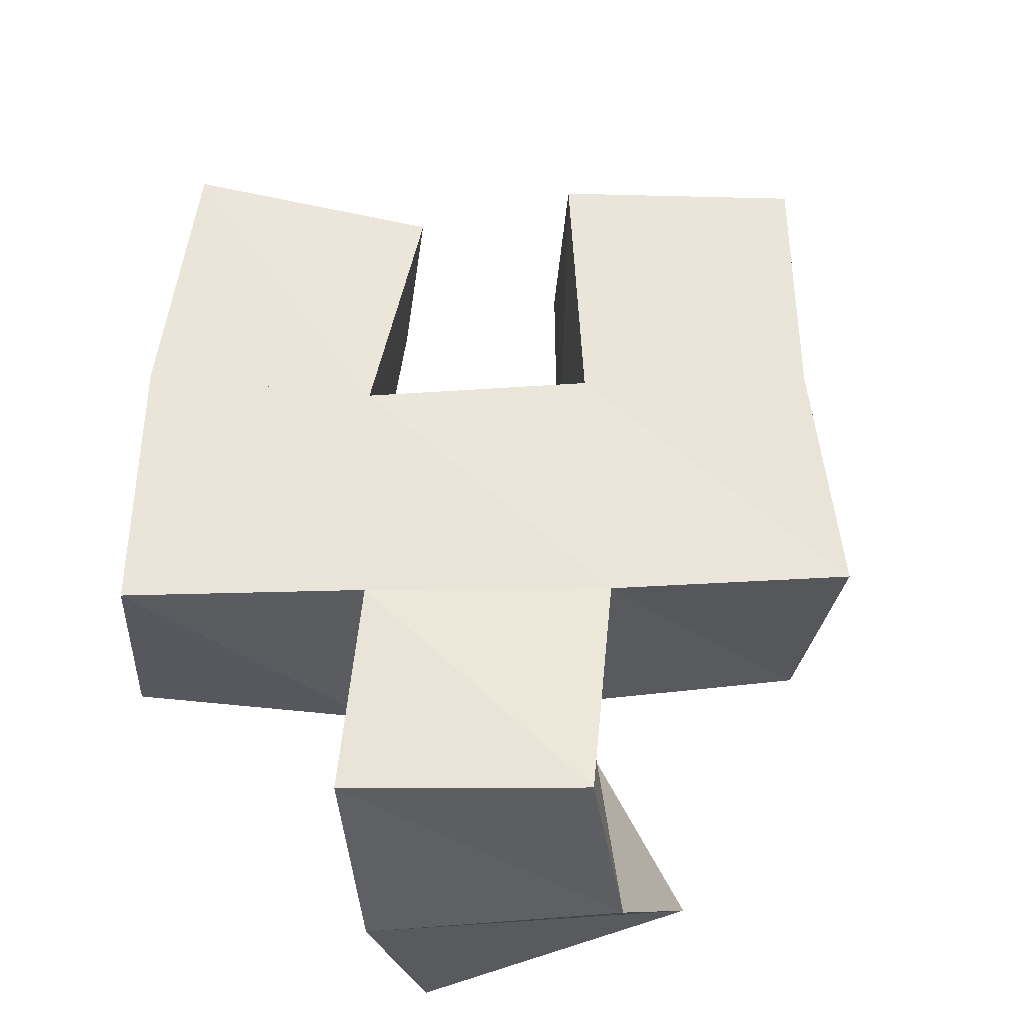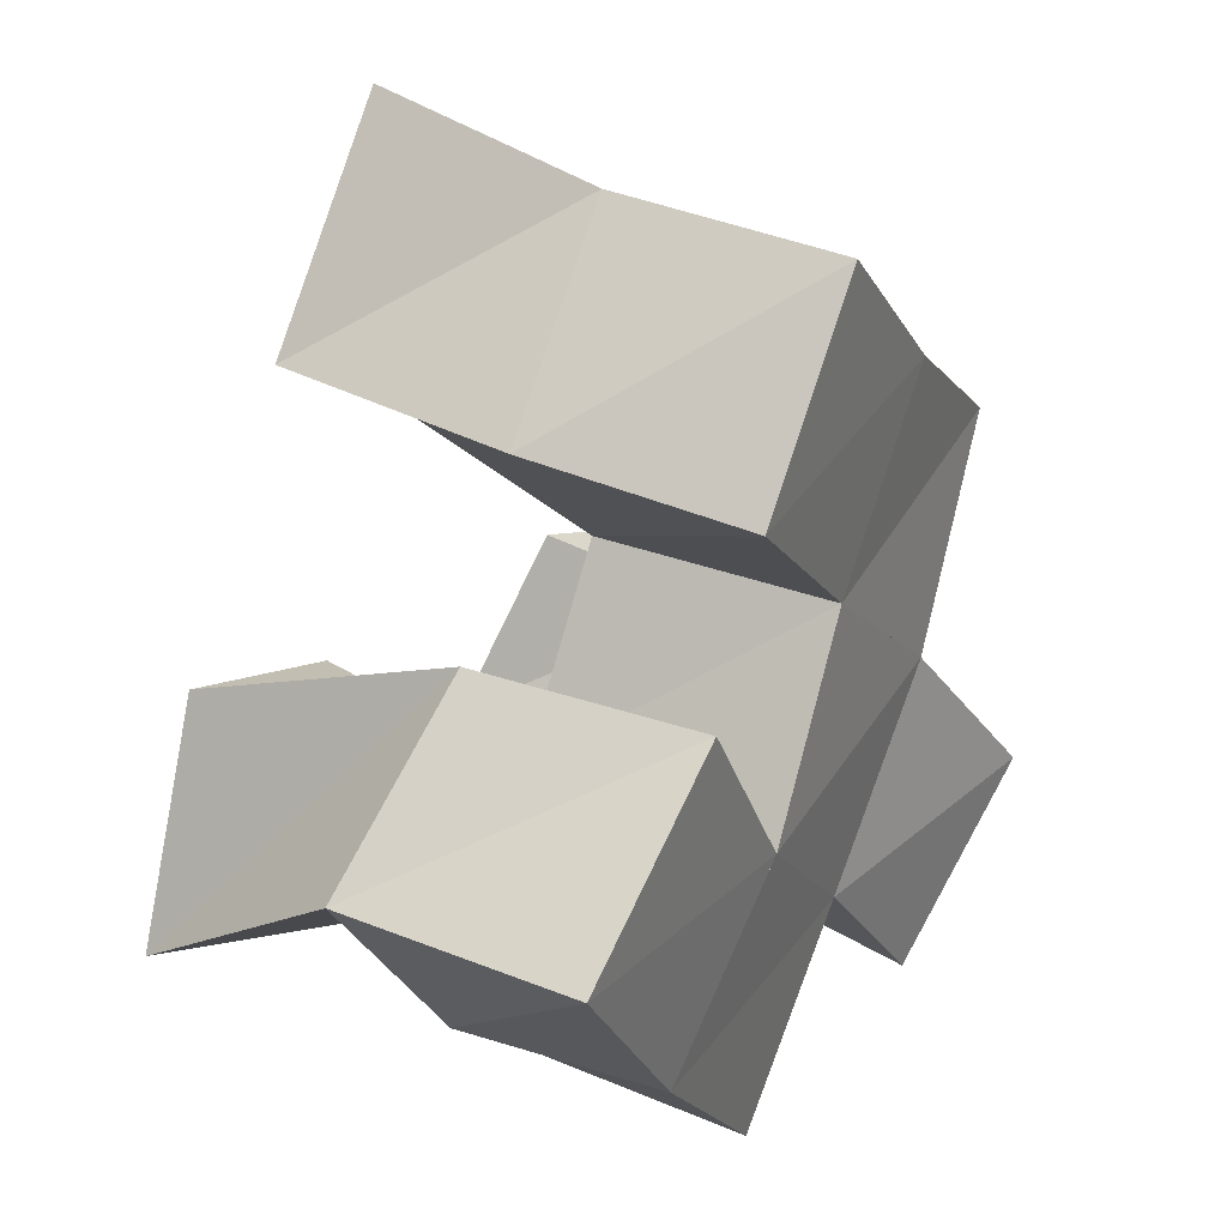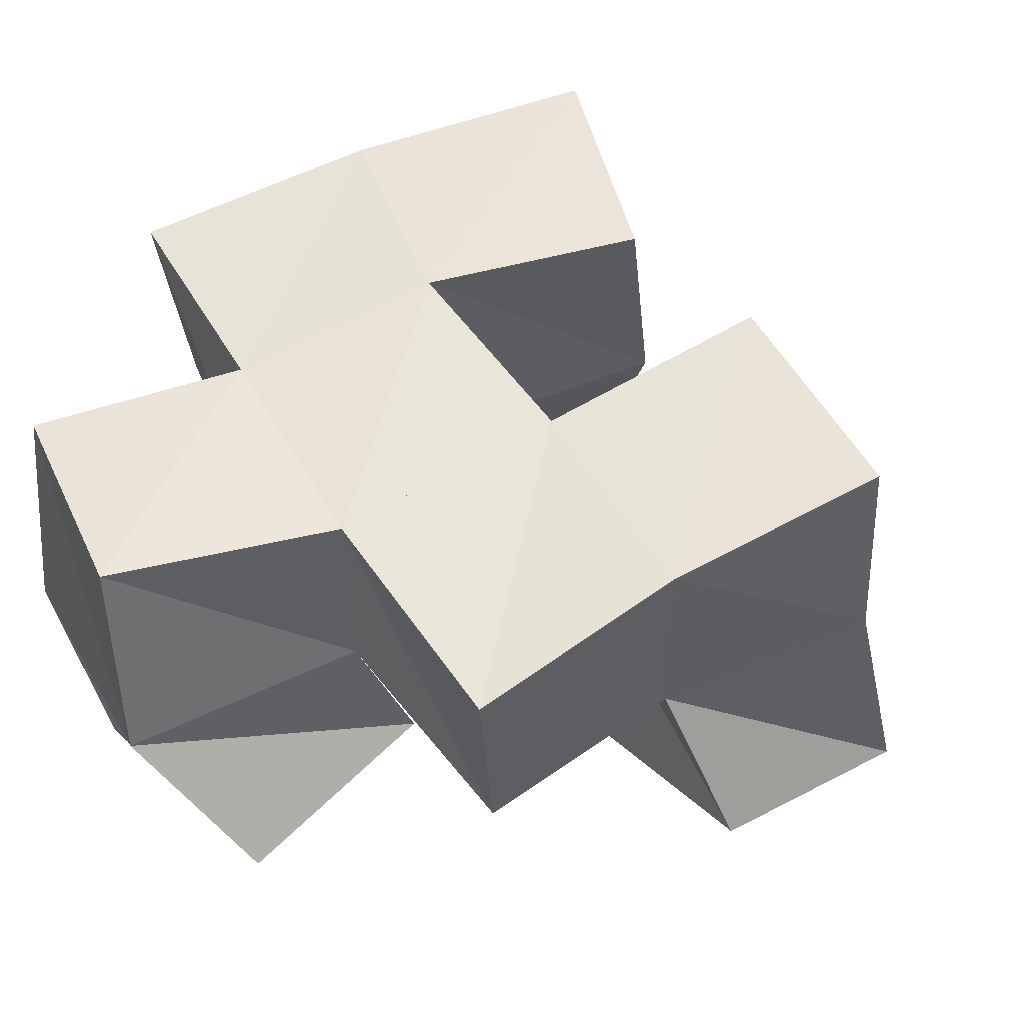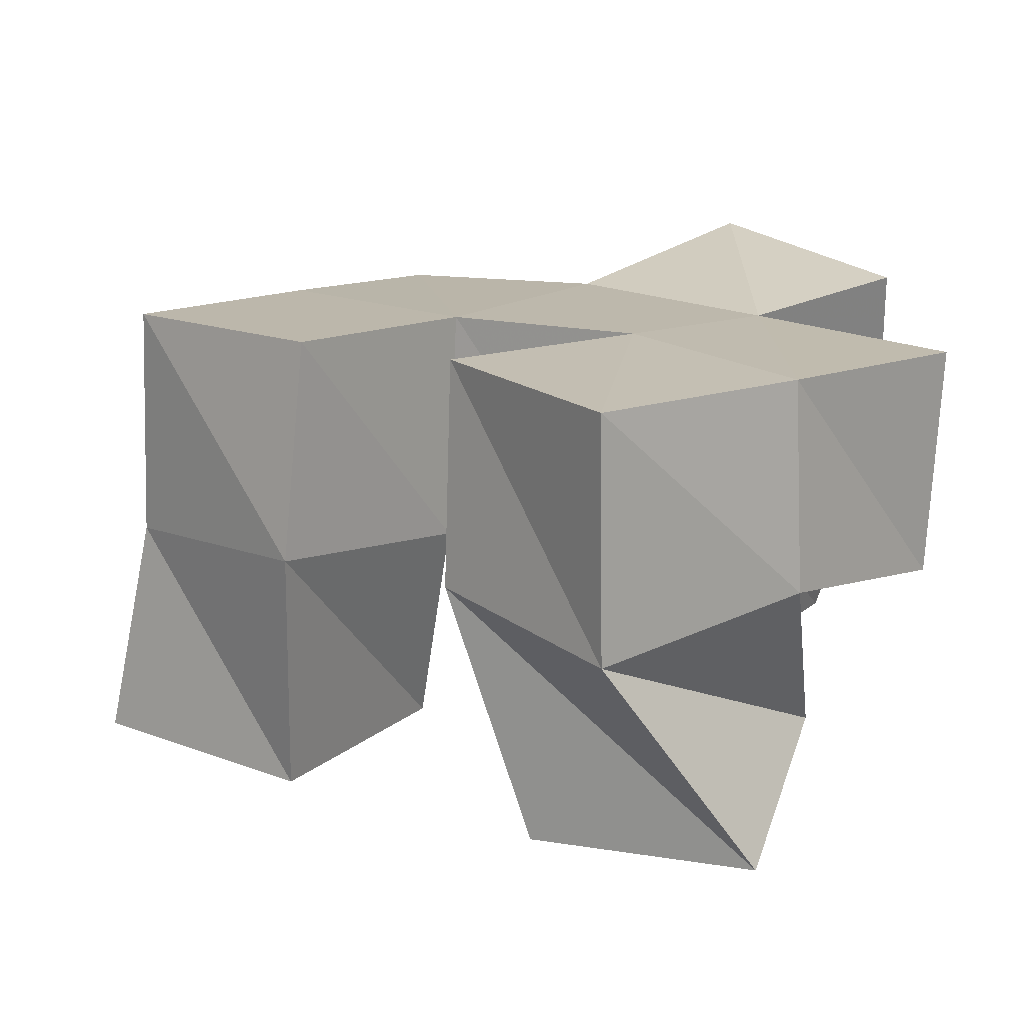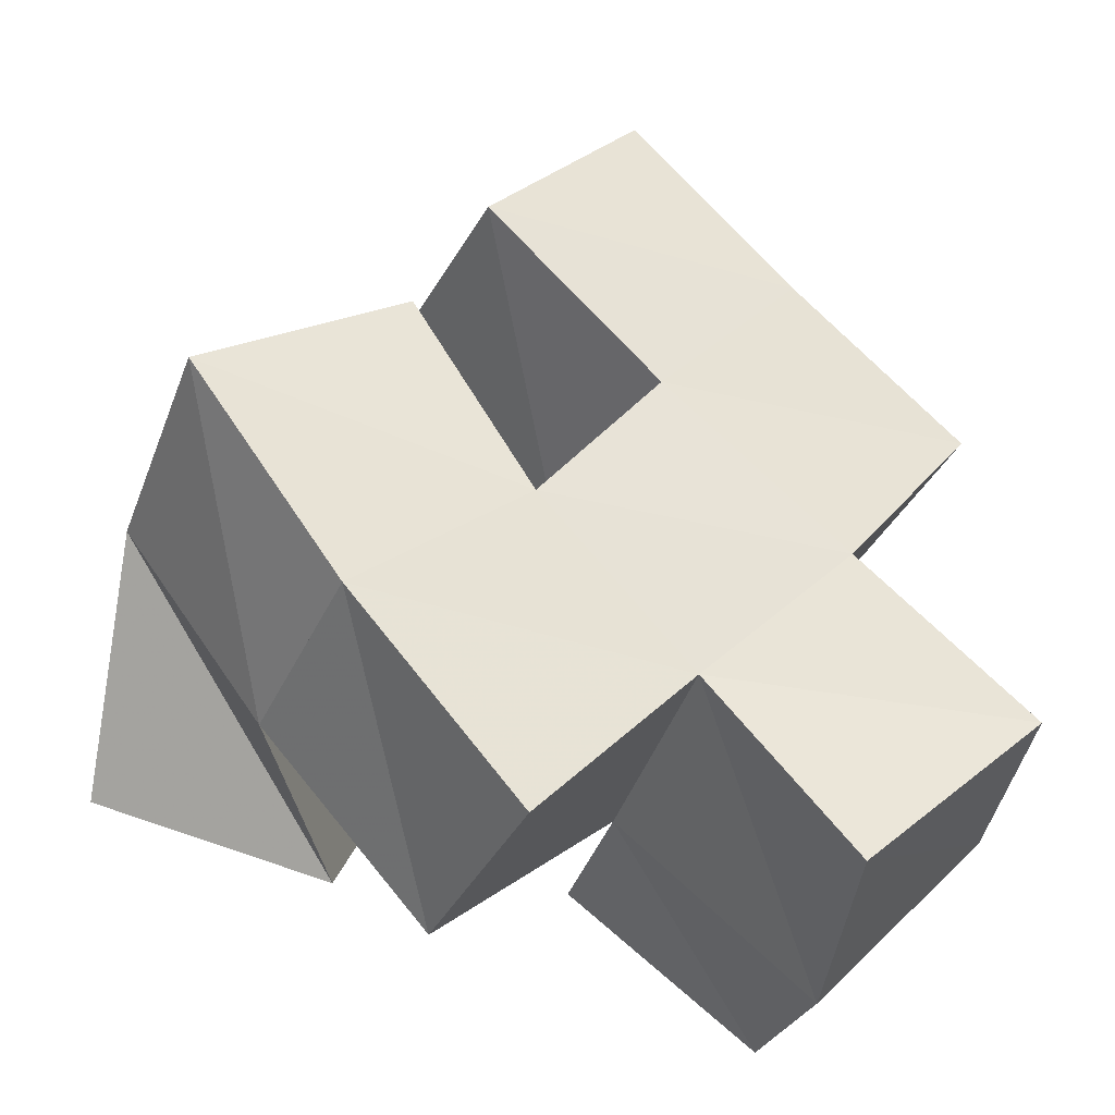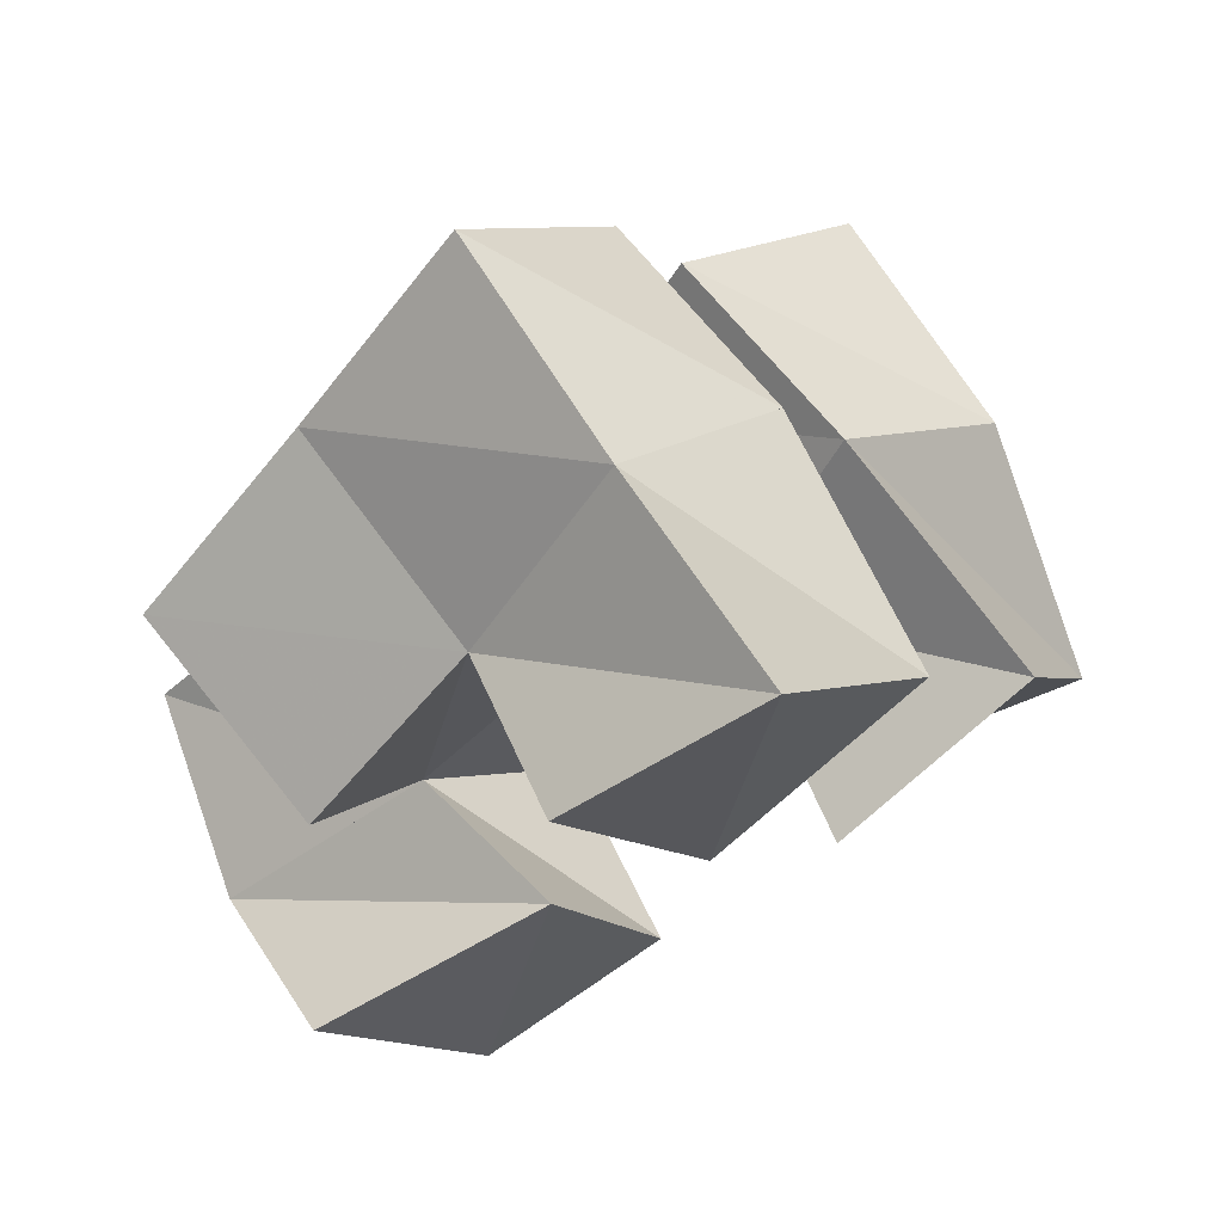
<metadata>
{"format":"obj","ext":"obj","renderer":"f3d","projection":"perspective","resolution":1024,"background":"white","views":[{"elev":53.0,"azim":-134.3,"up":"+Y"},{"elev":30.0,"azim":125.9,"up":"+Z"},{"elev":48.2,"azim":-70.3,"up":"+Y"},{"elev":22.9,"azim":88.3,"up":"+Y"},{"elev":-39.2,"azim":165.2,"up":"+Z"},{"elev":71.3,"azim":-27.8,"up":"+Z"}]}
</metadata>
<code>
v 0.6604 0.1119 0.1887
v 0.6627 0.16 0.2214
v 0.6389 0.1074 0.2344
v 0.6261 0.1612 0.252
v 0.6111 0.121 0.1717
v 0.6335 0.1623 0.1781
v 0.5933 0.1 0.2159
v 0.5974 0.1527 0.2133
v 0.608 0.105 0.2875
v 0.6101 0.1605 0.2866
v 0.5755 0.1034 0.3313
v 0.5723 0.1527 0.3213
v 0.5638 0.1 0.258
v 0.5728 0.1505 0.2511
v 0.5371 0.109 0.3032
v 0.5406 0.1467 0.2843
v 0.5577 0.1046 0.1875
v 0.5596 0.1465 0.1789
v 0.5382 0.1134 0.2244
v 0.5283 0.1489 0.2153
v 0.5176 0.1054 0.1548
v 0.5201 0.1495 0.1419
v 0.4878 0.1164 0.2065
v 0.4843 0.154 0.1814
v 0.6584 0.2121 0.222
v 0.6165 0.2086 0.2504
v 0.6264 0.2069 0.1797
v 0.5907 0.2051 0.2105
v 0.6018 0.2077 0.2819
v 0.5688 0.2035 0.3193
v 0.5637 0.2004 0.2489
v 0.5327 0.1974 0.2862
v 0.5576 0.1981 0.1787
v 0.5238 0.1956 0.2165
v 0.5273 0.1976 0.1433
v 0.491 0.2013 0.1777
v 0.5971 0.1508 0.1446
v 0.5902 0.2 0.1414
v 0.5037 0.1394 0.257
v 0.494 0.189 0.258
f 1 2 4
f 3 1 4
f 2 6 8
f 4 2 8
f 6 5 7
f 8 6 7
f 5 1 3
f 7 5 3
f 8 7 3
f 4 8 3
f 2 1 5
f 6 2 5
f 9 10 12
f 11 9 12
f 10 14 16
f 12 10 16
f 14 13 15
f 16 14 15
f 13 9 11
f 15 13 11
f 16 15 11
f 12 16 11
f 10 9 13
f 14 10 13
f 17 18 20
f 19 17 20
f 18 22 24
f 20 18 24
f 22 21 23
f 24 22 23
f 21 17 19
f 23 21 19
f 24 23 19
f 20 24 19
f 18 17 21
f 22 18 21
f 2 25 26
f 4 2 26
f 25 27 28
f 26 25 28
f 27 6 8
f 28 27 8
f 6 2 4
f 8 6 4
f 28 8 4
f 26 28 4
f 25 2 6
f 27 25 6
f 10 29 30
f 12 10 30
f 29 31 32
f 30 29 32
f 31 14 16
f 32 31 16
f 14 10 12
f 16 14 12
f 32 16 12
f 30 32 12
f 29 10 14
f 31 29 14
f 18 33 34
f 20 18 34
f 33 35 36
f 34 33 36
f 35 22 24
f 36 35 24
f 22 18 20
f 24 22 20
f 36 24 20
f 34 36 20
f 33 18 22
f 35 33 22
f 6 27 28
f 8 6 28
f 27 38 33
f 28 27 33
f 38 37 18
f 33 38 18
f 37 6 8
f 18 37 8
f 33 18 8
f 28 33 8
f 27 6 37
f 38 27 37
f 8 28 31
f 14 8 31
f 28 33 34
f 31 28 34
f 33 18 20
f 34 33 20
f 18 8 14
f 20 18 14
f 34 20 14
f 31 34 14
f 28 8 18
f 33 28 18
f 14 31 32
f 16 14 32
f 31 34 40
f 32 31 40
f 34 20 39
f 40 34 39
f 20 14 16
f 39 20 16
f 40 39 16
f 32 40 16
f 31 14 20
f 34 31 20

</code>
